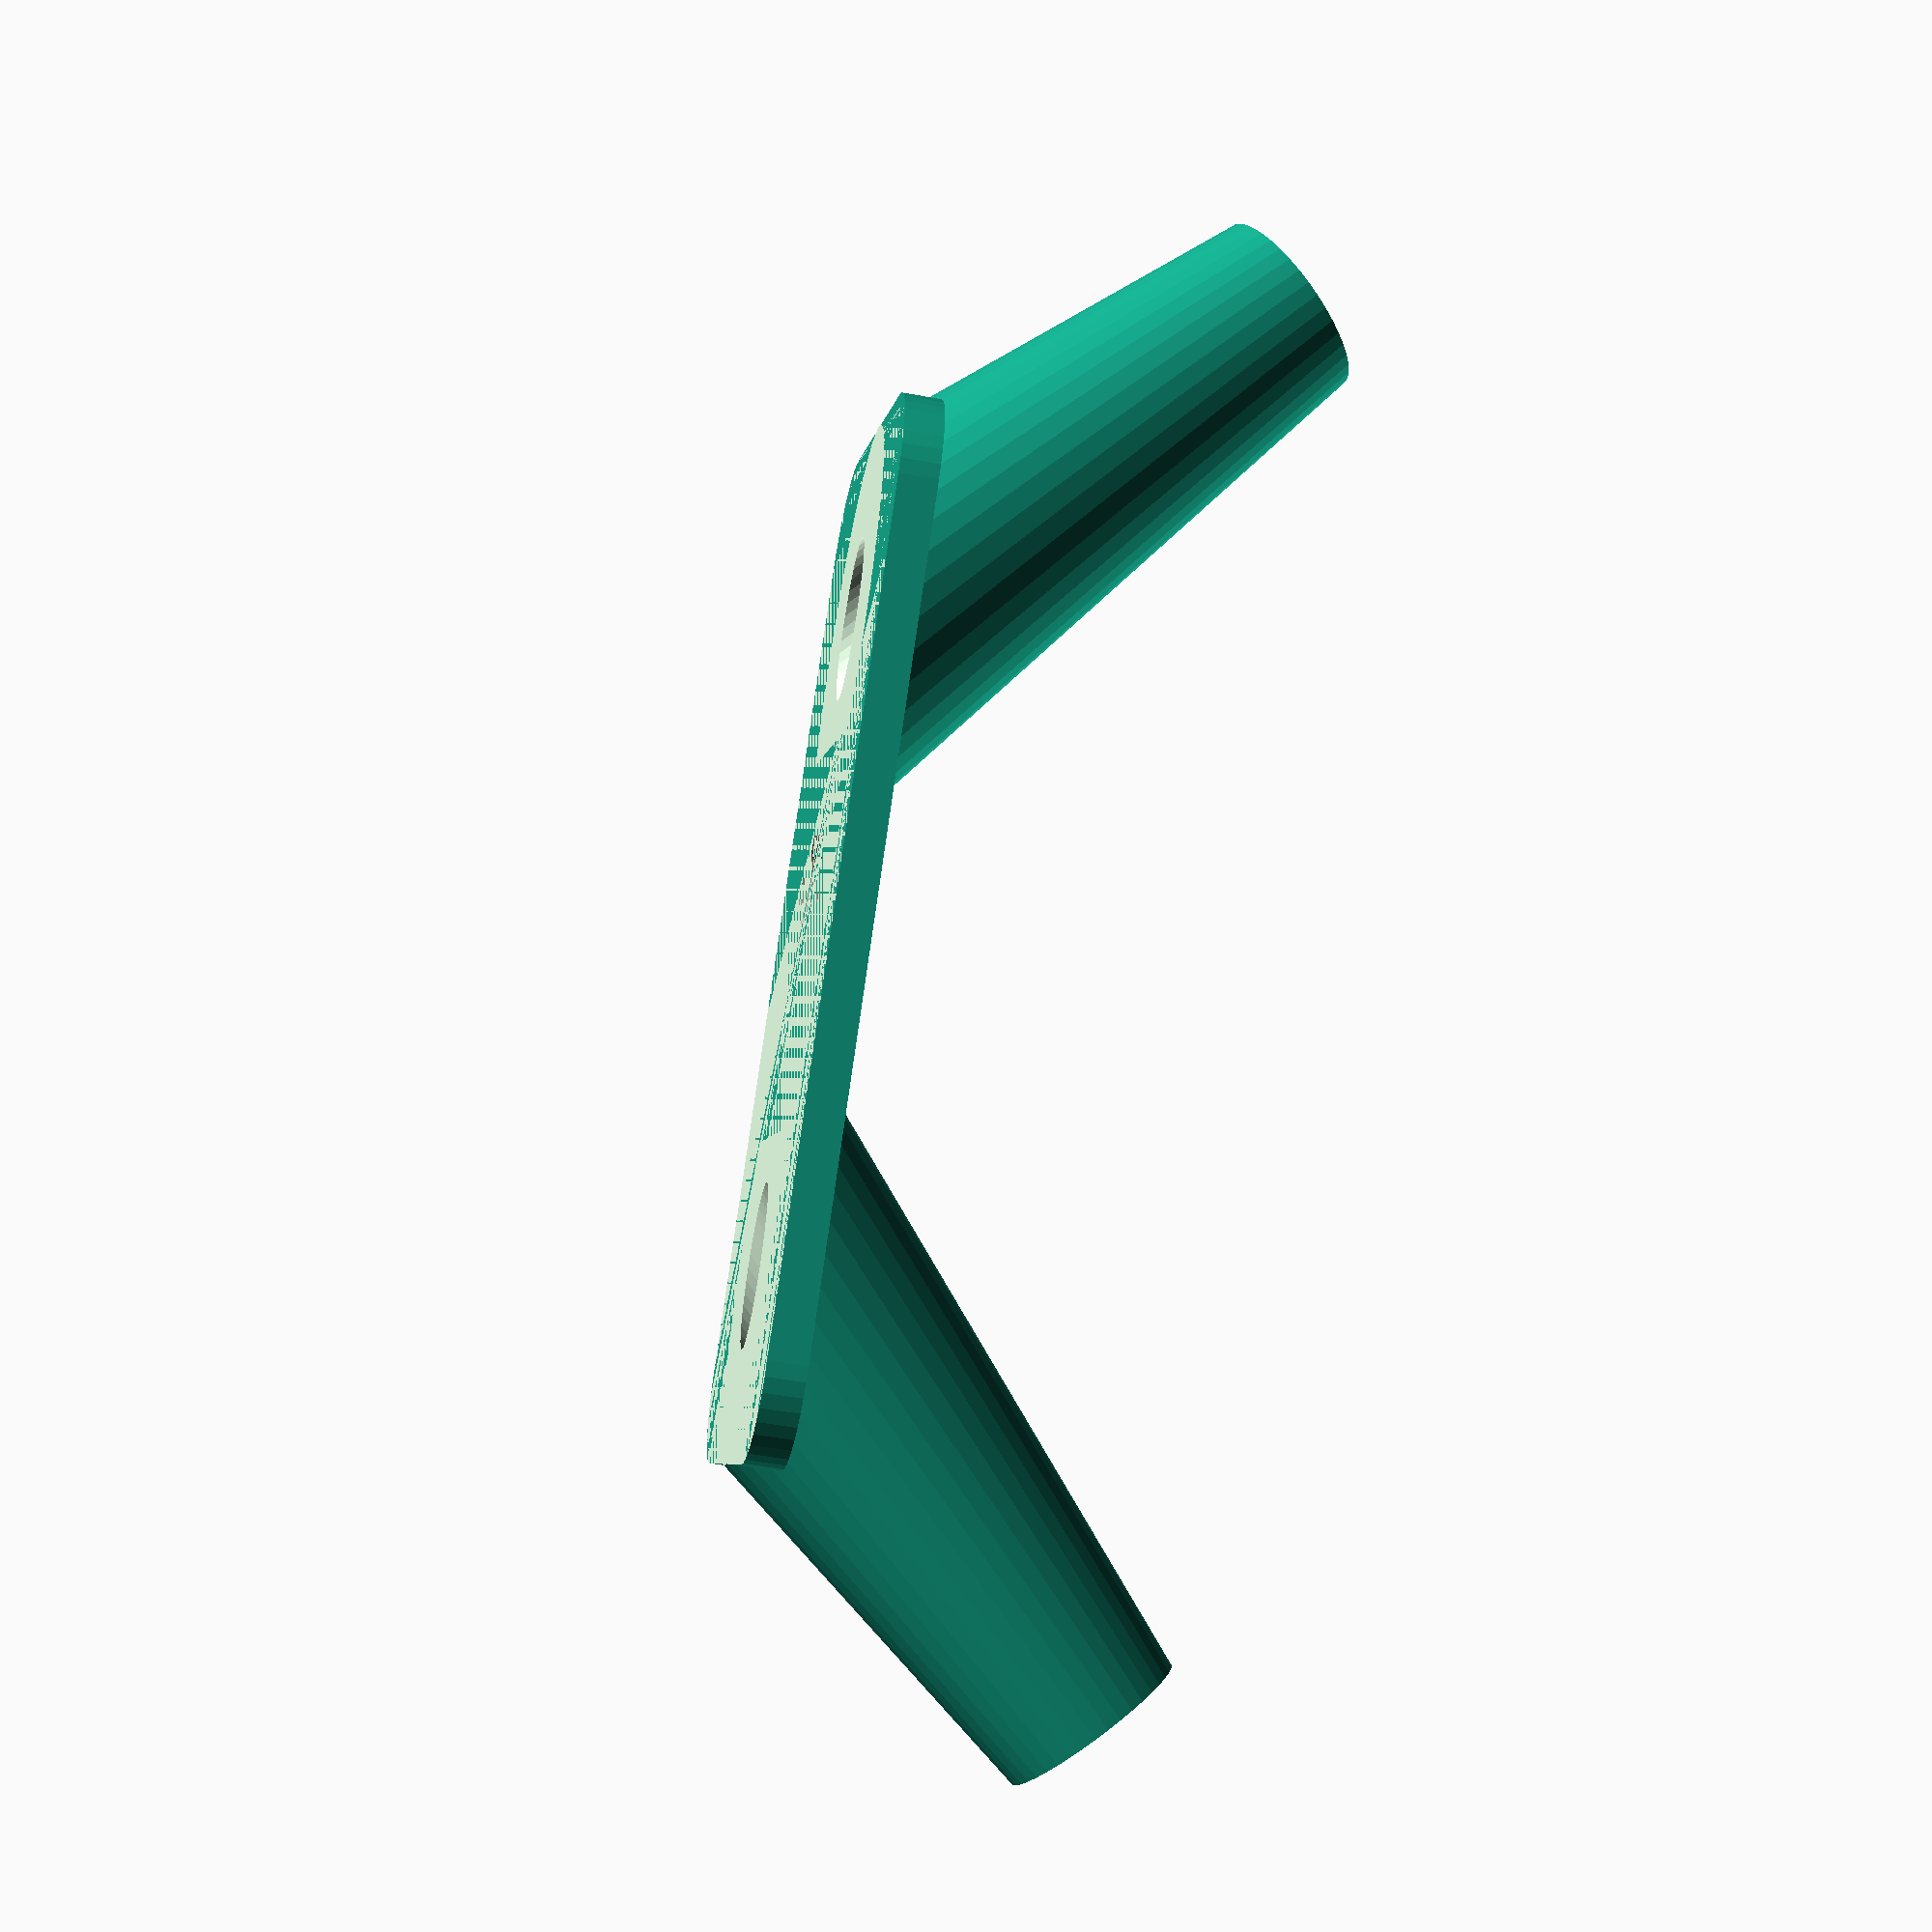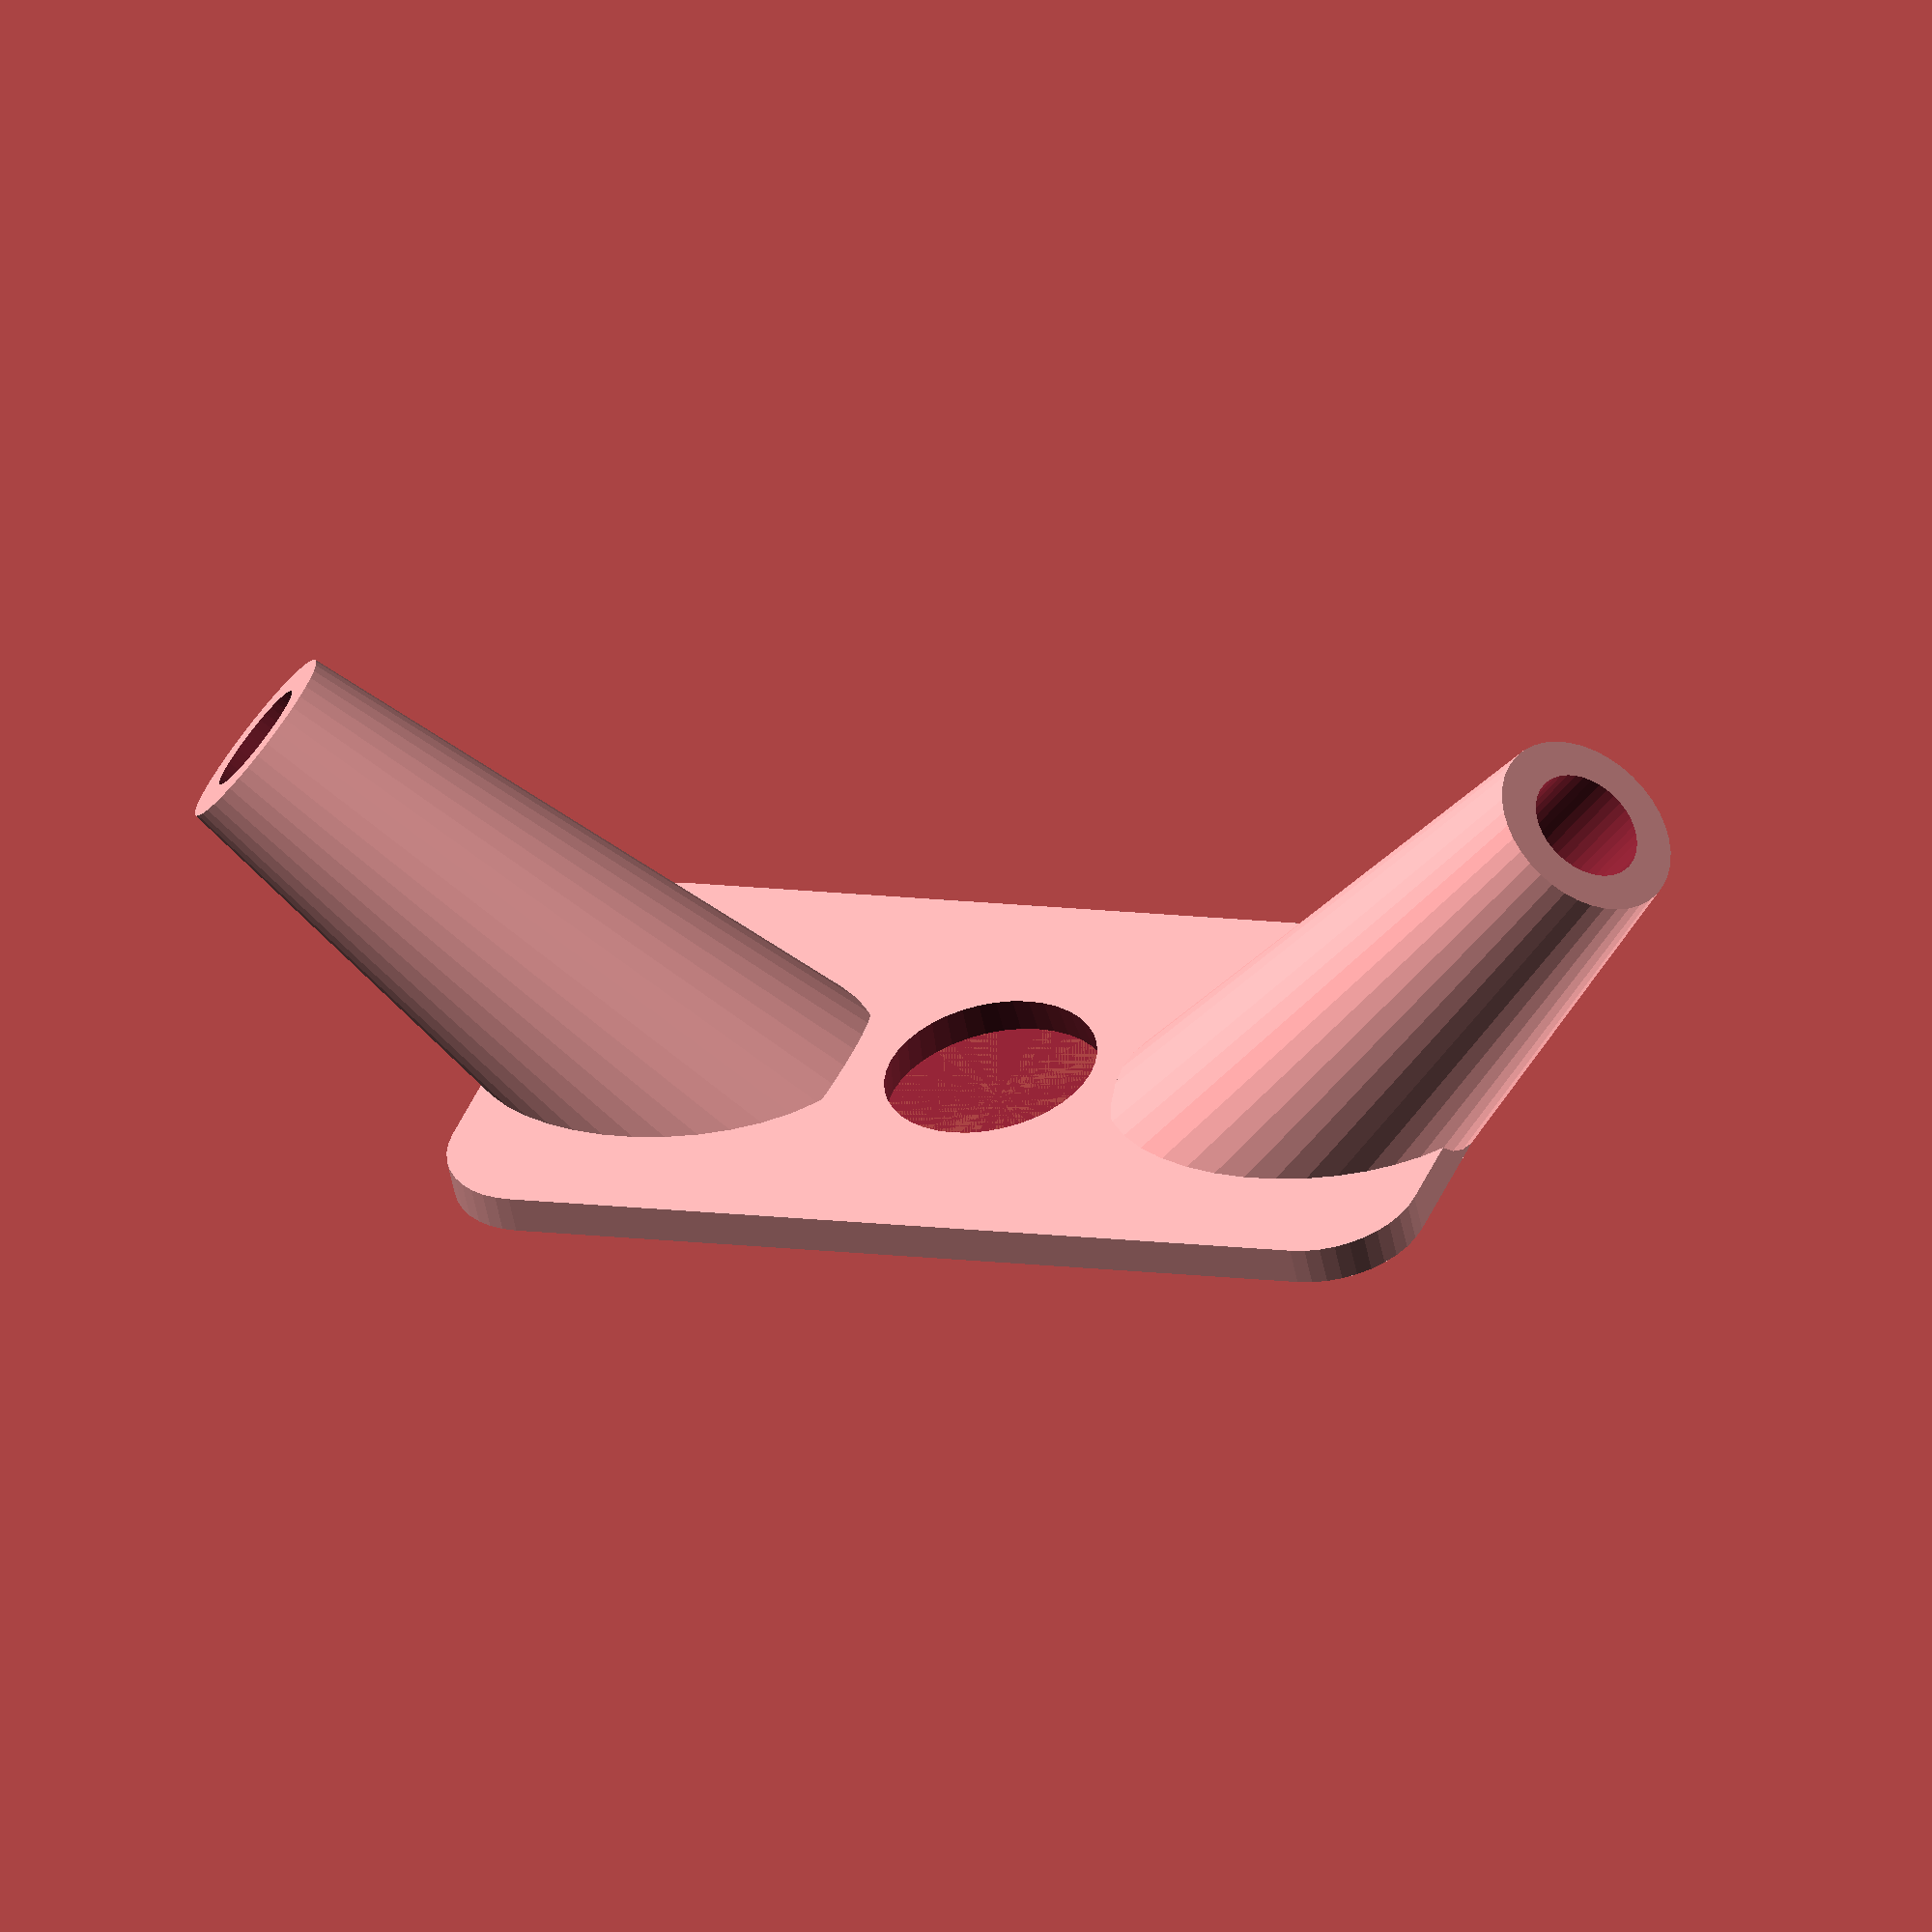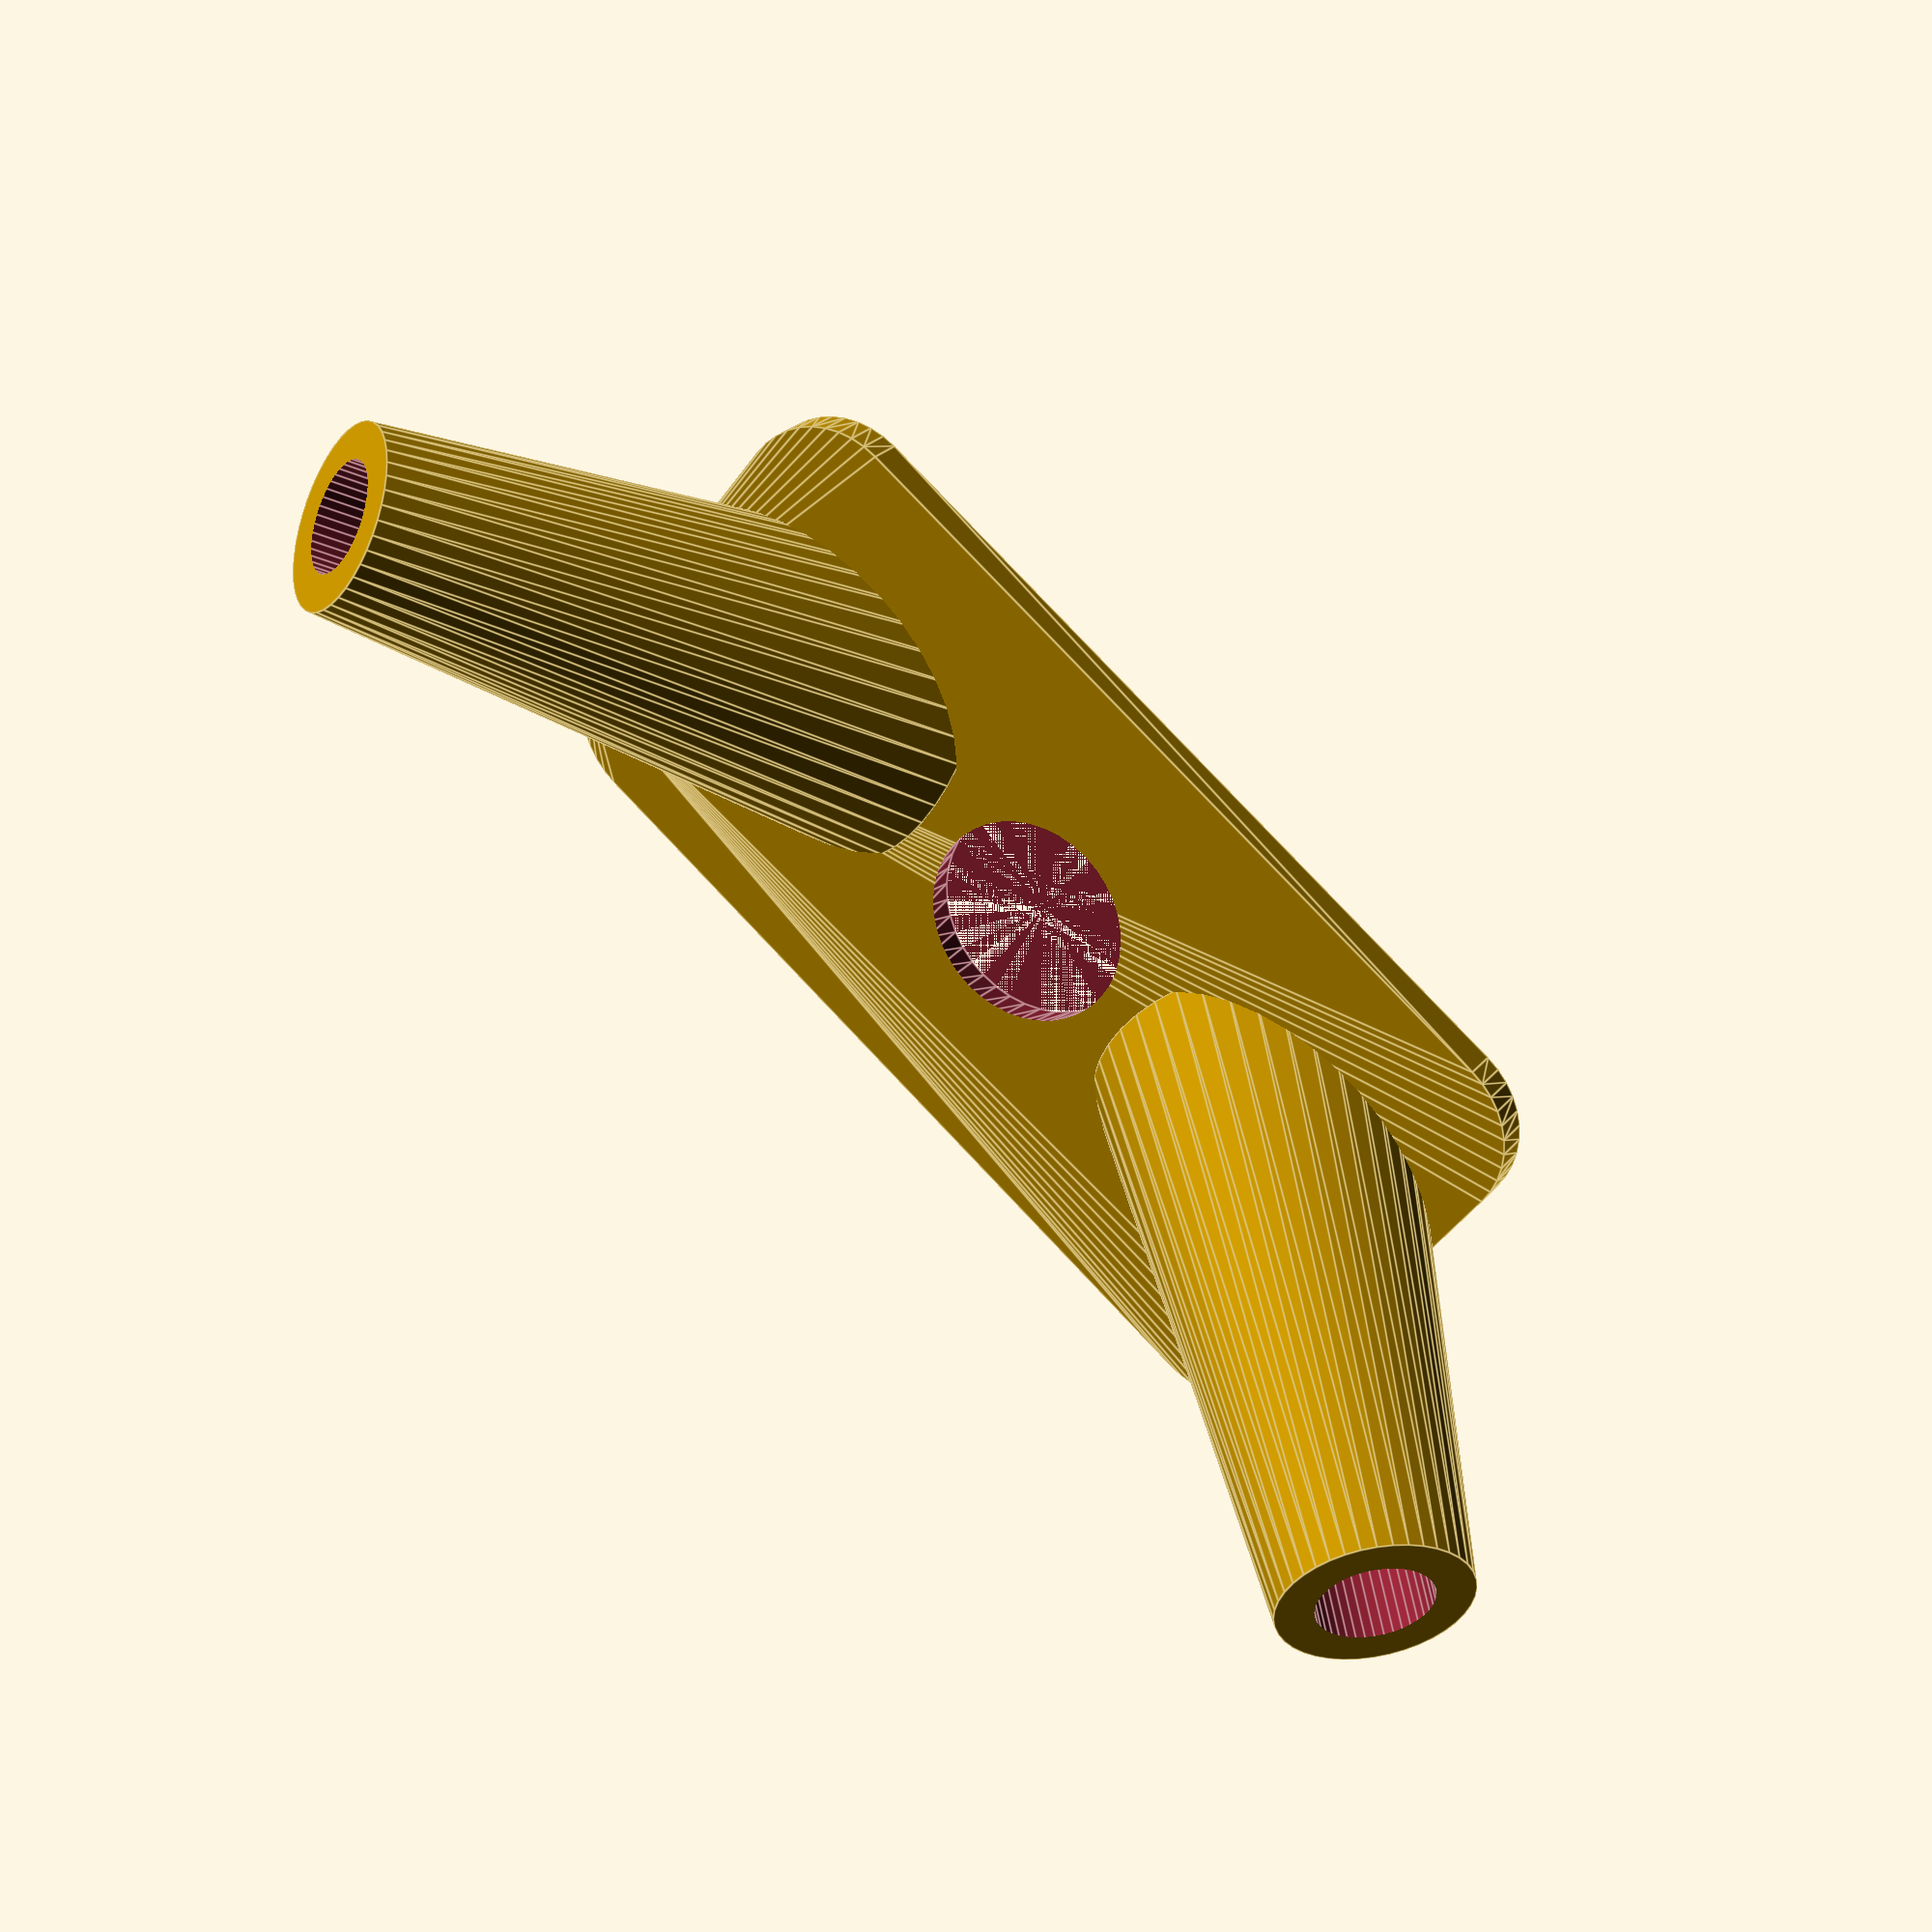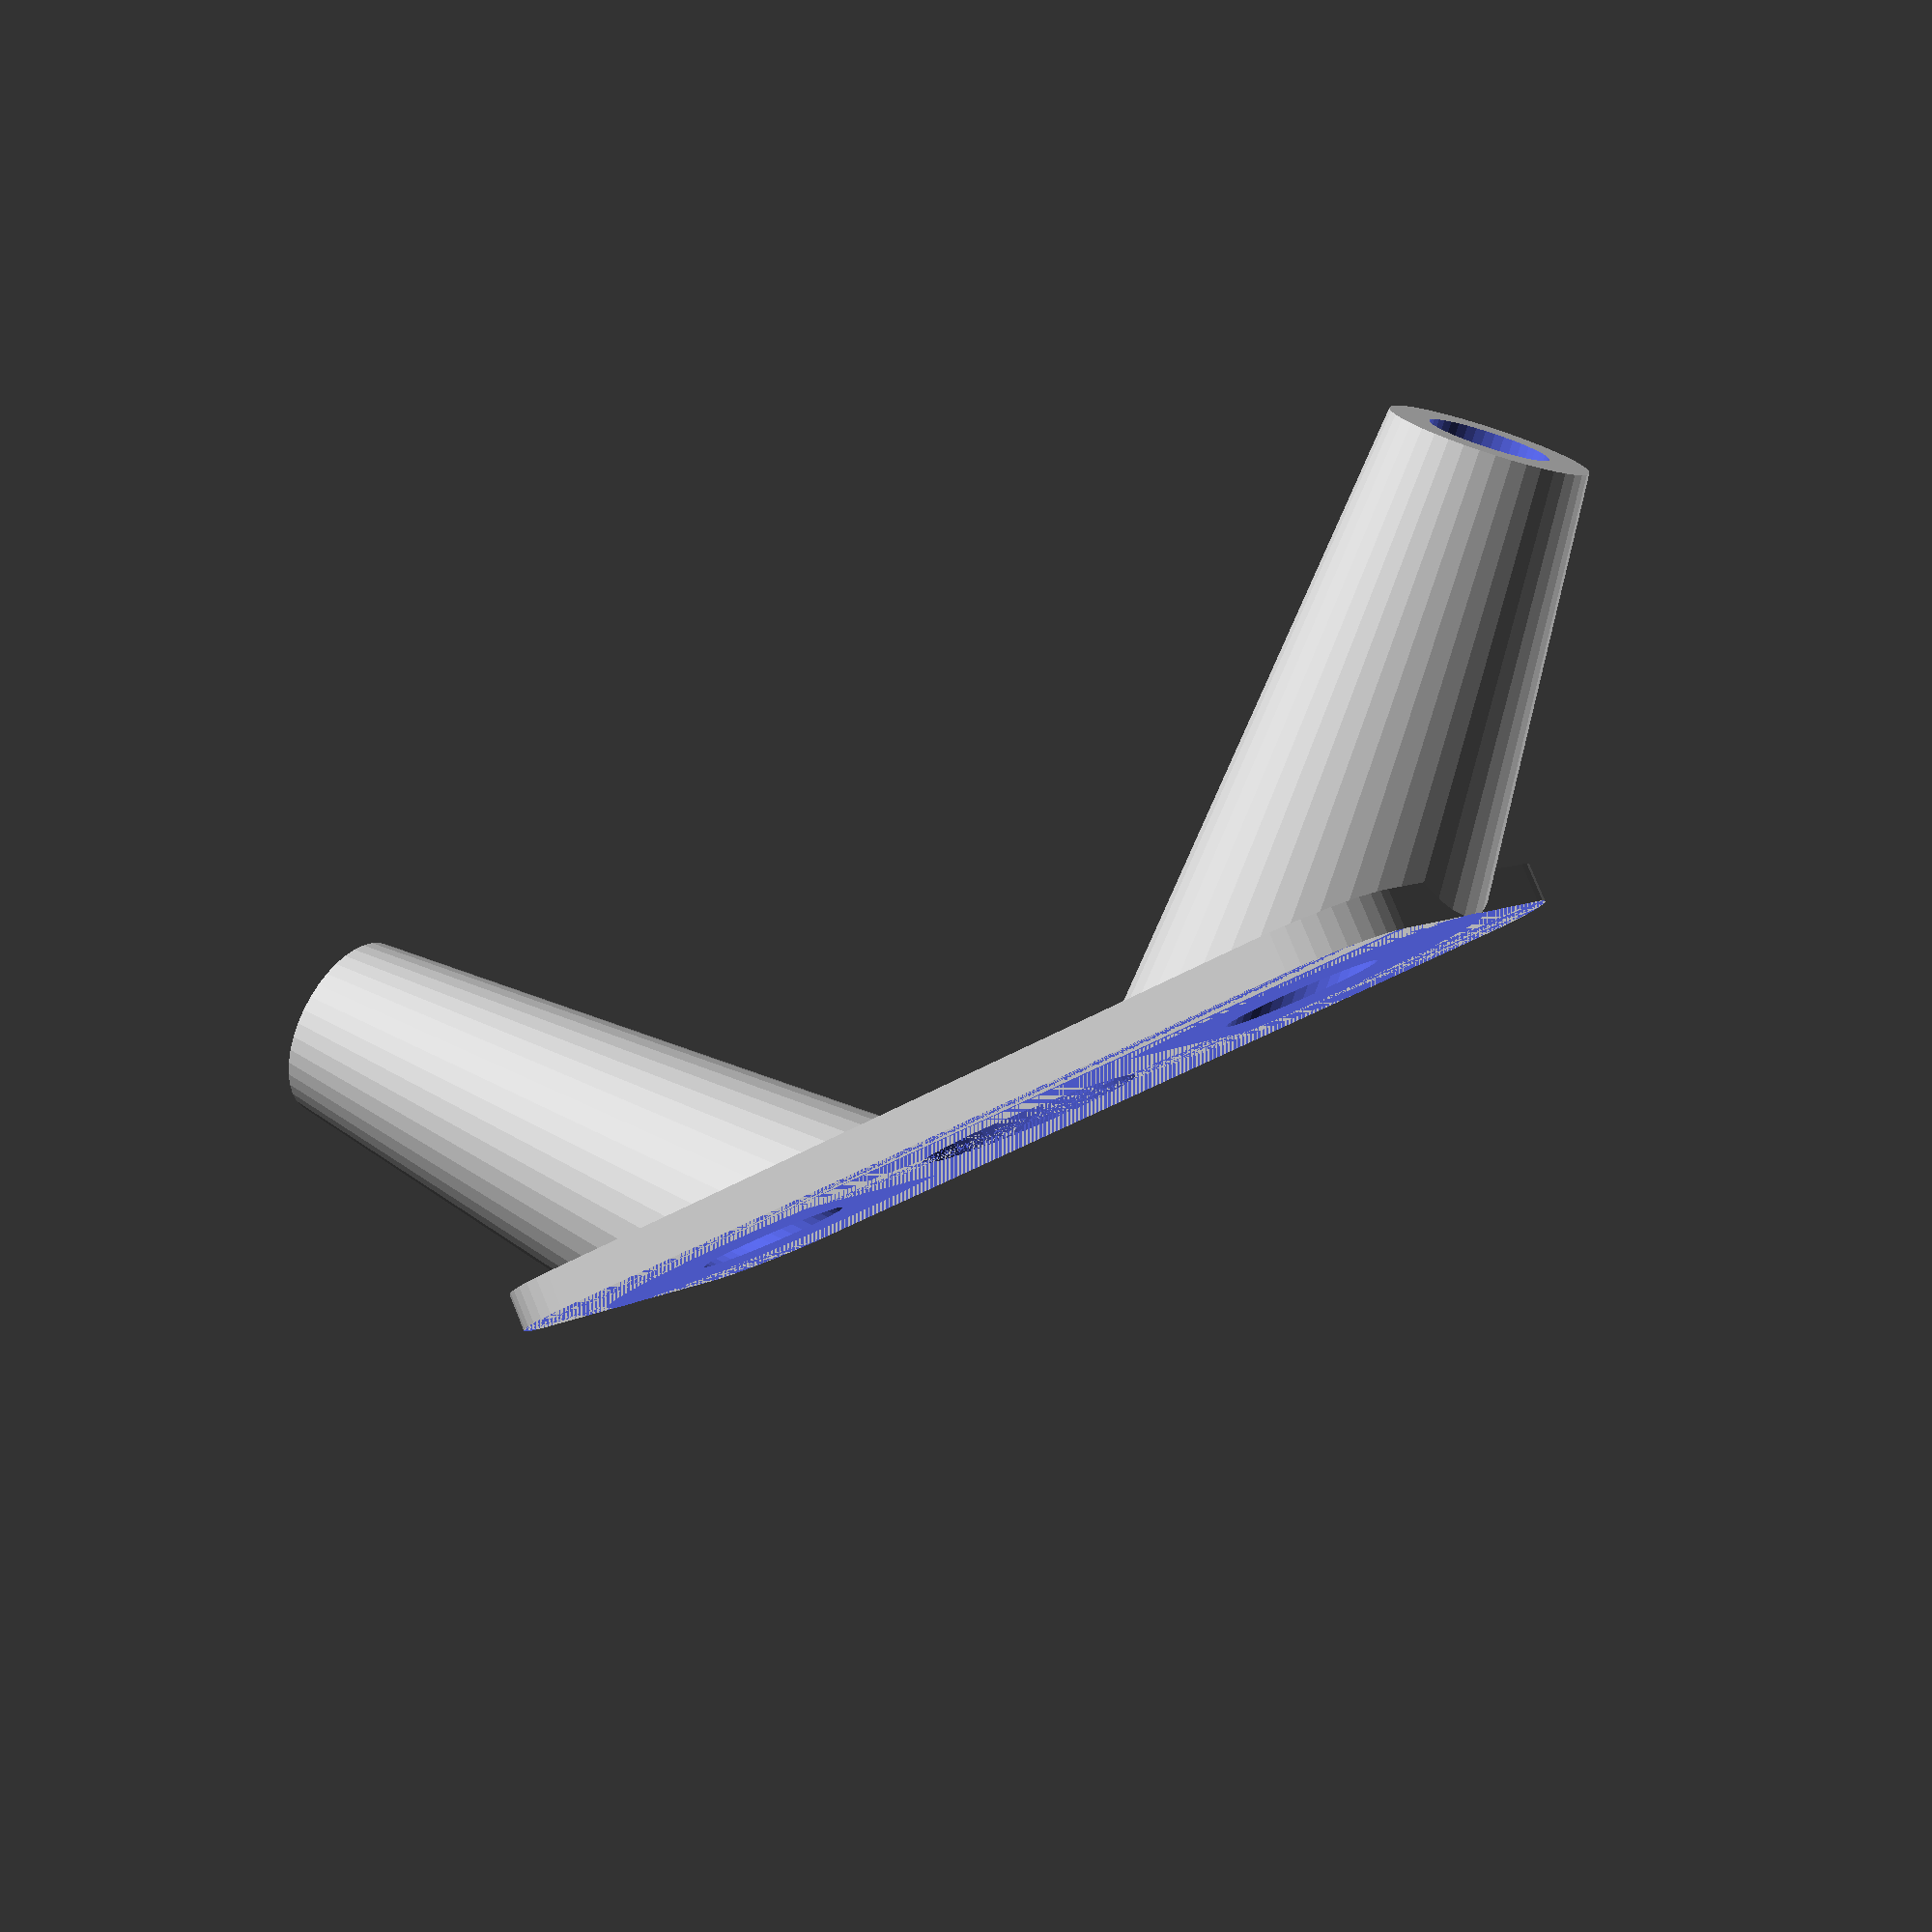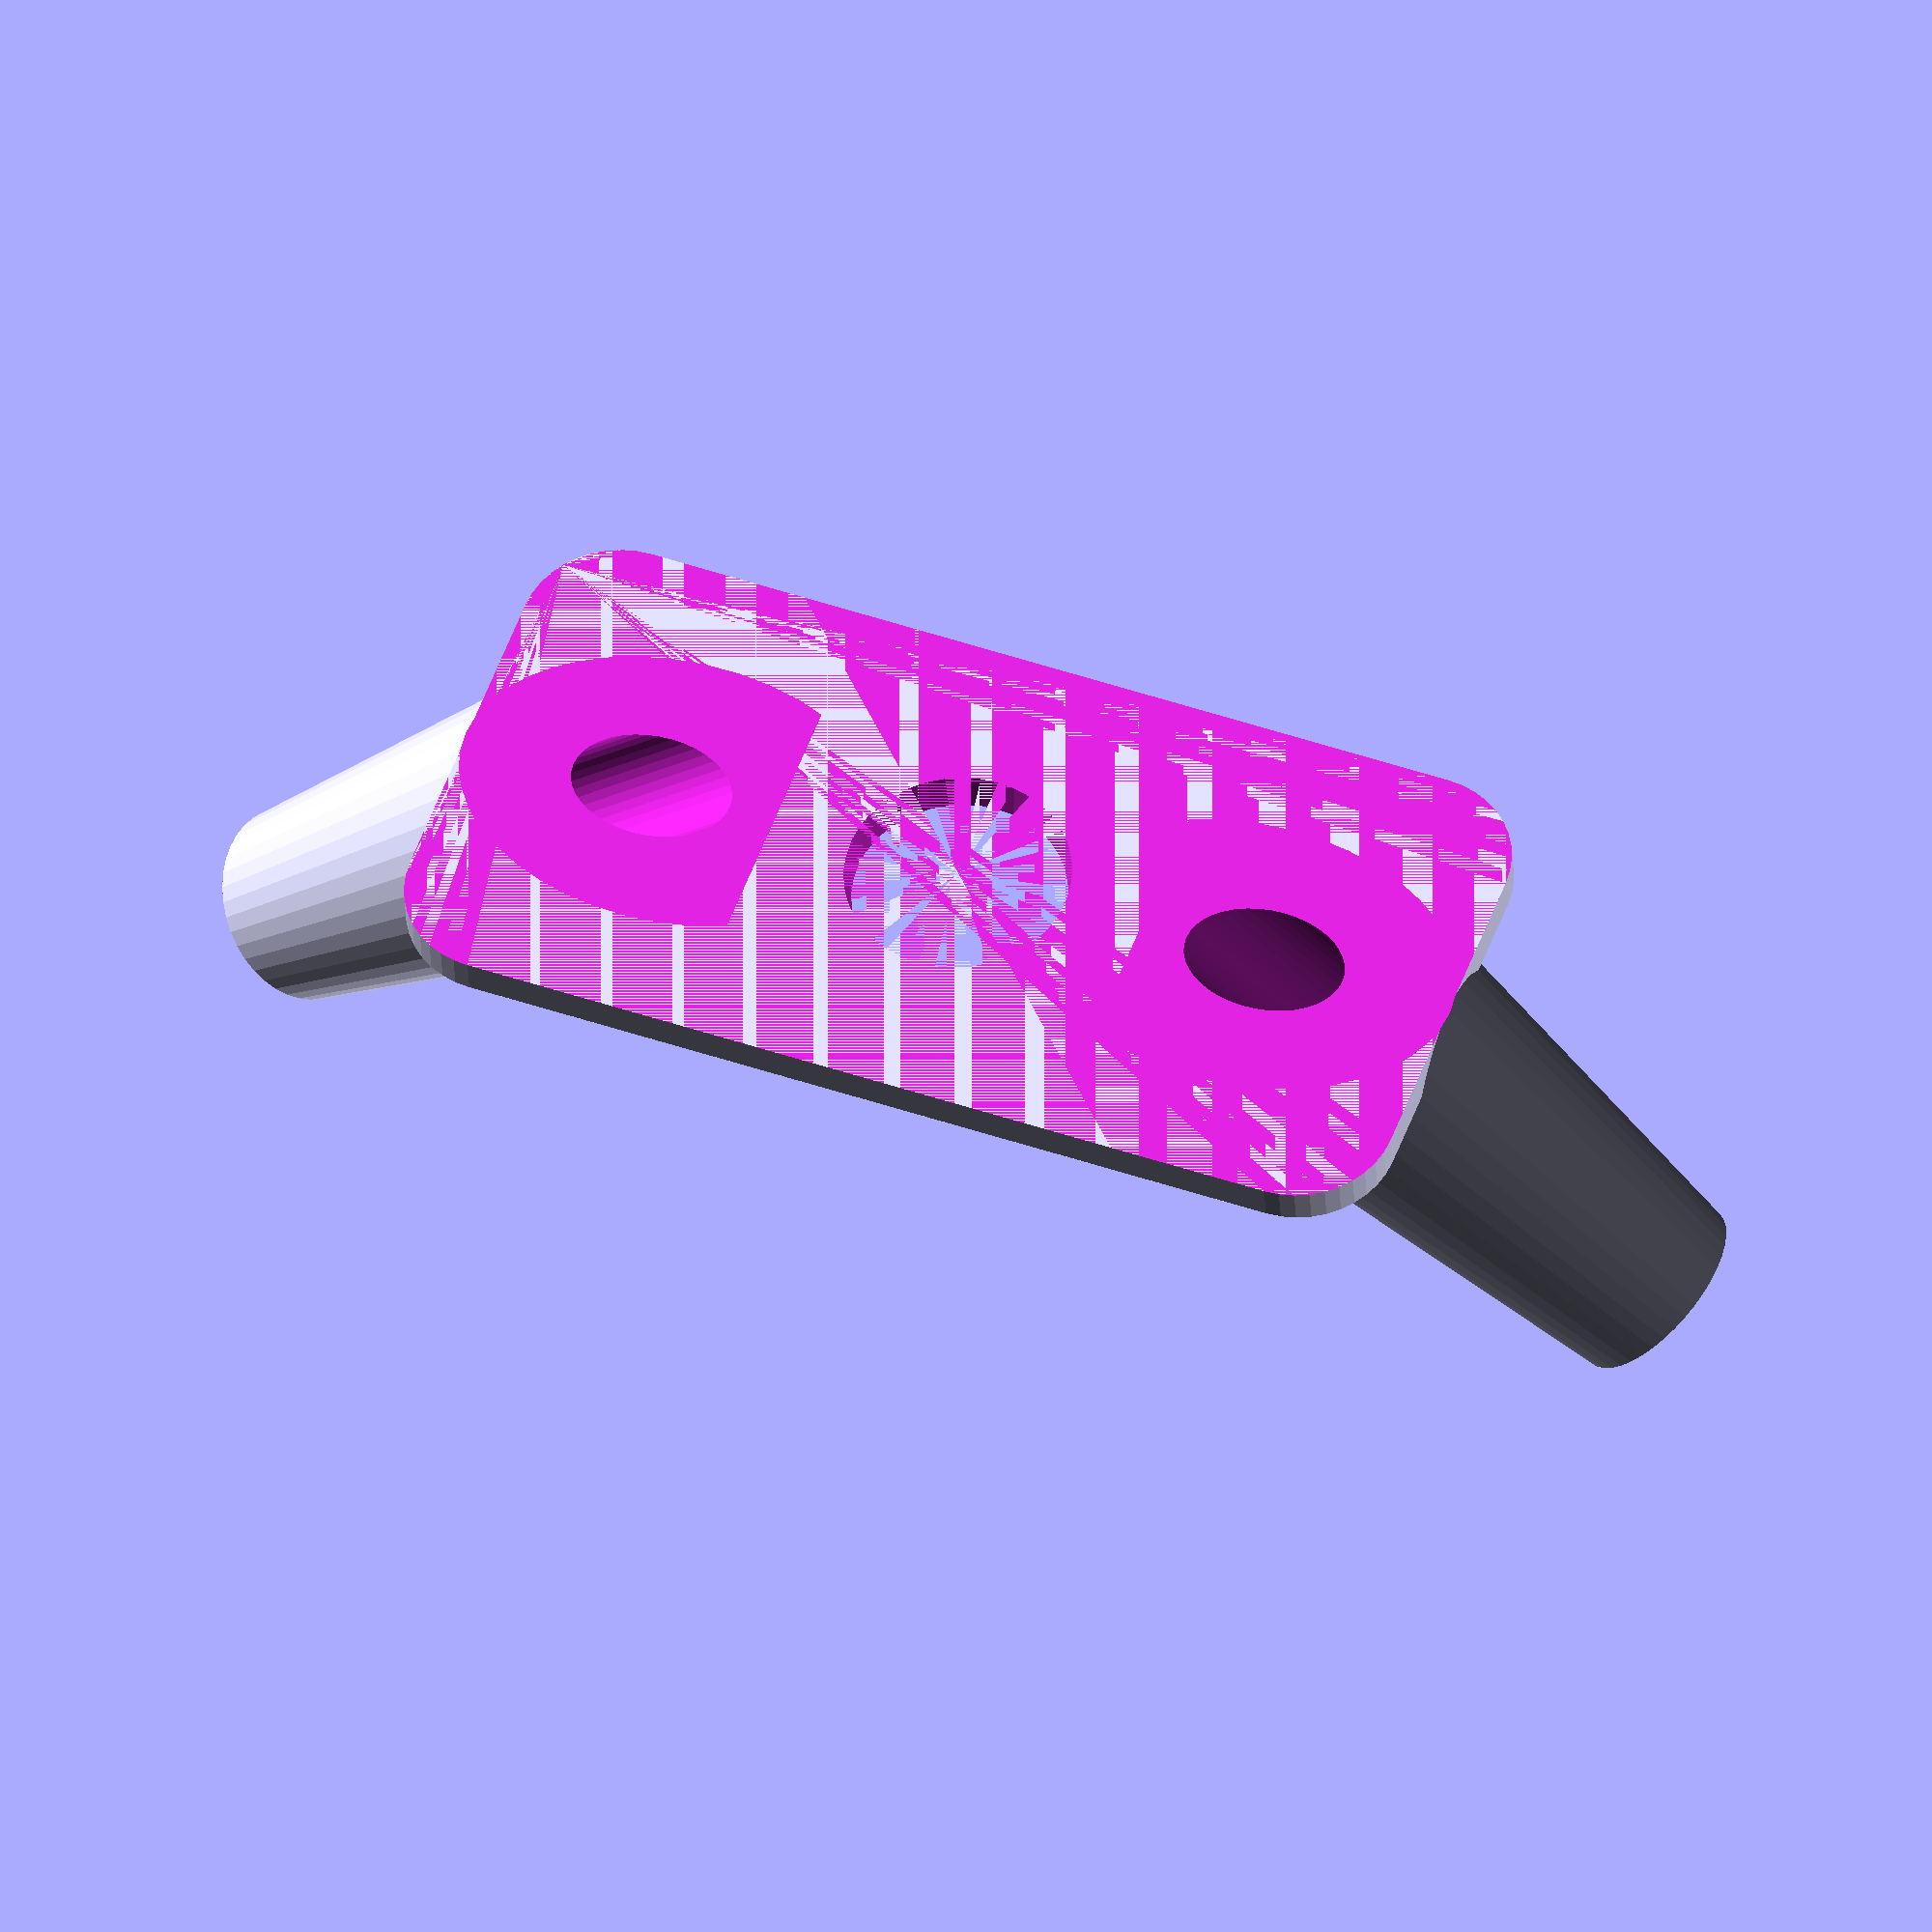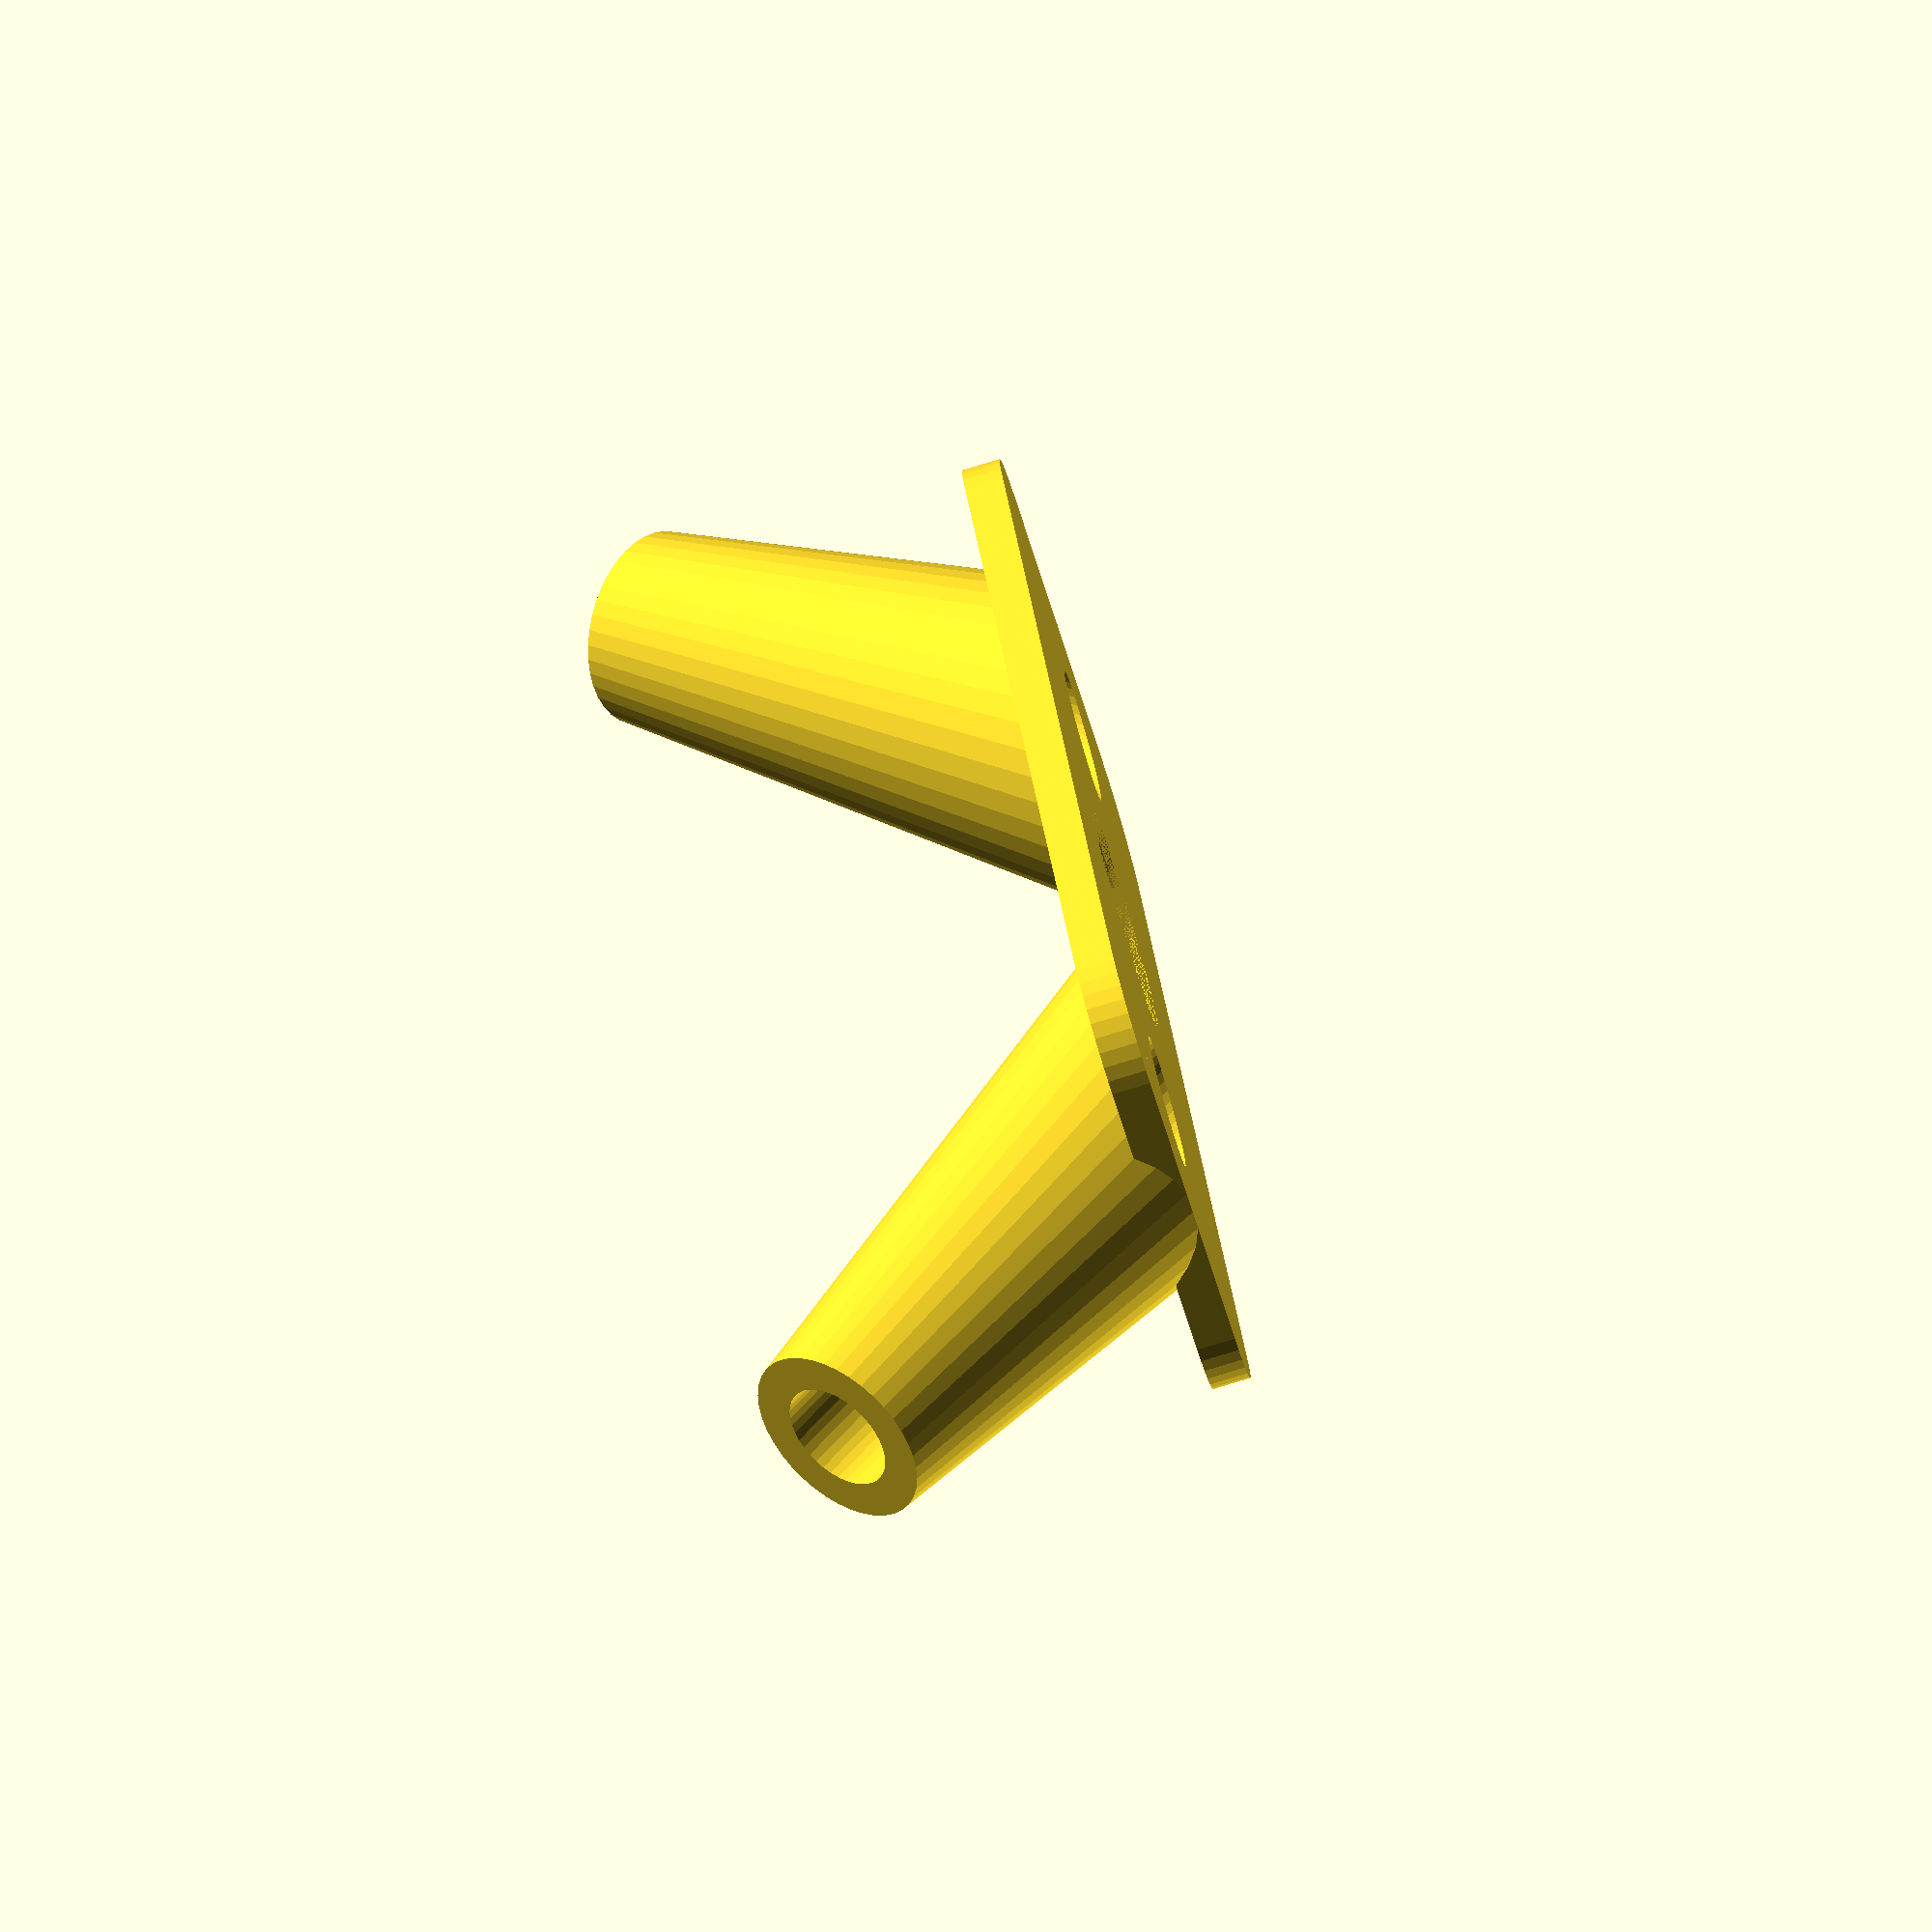
<openscad>
/*
Antenna holder for Armattan F1-5 (c) by Jorge Monteiro

Antenna holder for Armattan F1-5 is licensed under a
Creative Commons Attribution-ShareAlike 4.0 International.

You should have received a copy of the license along with this
work.  If not, see <http://creativecommons.org/licenses/by-sa/4.0/>.
*/


$fn = 40*1;
/* [Basics] */
// Length of the antena tube
antennaLength = 20;
// Outer diameter of the antena tube
antennaOuter = 3;
// Inner diameter of the antena tube
antennaInner = 1.8;
// Thickness of the base
baseThickness = 1.2;
// Width of the base
width=16;

difference() {
    union() {
        roundedCube(width, 32, baseThickness, 3);

        translate([0, 0, -5]) 
            union() {
                // Now draw the antenna tubes
                translate([0,-8,3]){
                    rotate([45, 0, 0]){
                        cylinder(antennaLength, antennaOuter+2, antennaOuter);
                    };
                };
                translate([0,8,3]){
                    rotate([-45, 0, 0]){
                        cylinder(antennaLength, antennaOuter+2, antennaOuter);
                    };
                };
            };
        };
        translate([0, 0, -5]) cube([100,100,10], true);
        cylinder(2, 3.5, 3.2);
        translate([0,8,-2])
            rotate([-45, 0, 0])
                cylinder(antennaLength*2, antennaInner, antennaInner);
        translate([0,-8,-2])
            rotate([45, 0, 0])
                cylinder(antennaLength*2, antennaInner, antennaInner);
        
        
    };

module drawTube(distance, outer, inner) {
    difference() {
        cylinder(distance, outer, outer);
        cylinder(distance, inner, inner);
    };
};

//roundedCube(36,36,1.2,3);
module roundedCube(xdim, ydim, zdim, rdim) {
    translate([-xdim/2,-ydim/2,0]){
        hull(){
            translate([rdim,rdim,0]) cylinder(r=rdim, h=zdim);
            translate([xdim-rdim,rdim,0]) cylinder(r=rdim, h=zdim);

            translate([rdim,ydim-rdim,0]) cylinder(r=rdim, h=zdim);
            translate([xdim-rdim,ydim-rdim,0]) cylinder(r=rdim, h=zdim);

        };
    };
};

</openscad>
<views>
elev=50.6 azim=315.6 roll=258.3 proj=p view=solid
elev=54.2 azim=110.8 roll=11.2 proj=o view=solid
elev=156.0 azim=128.1 roll=151.1 proj=p view=edges
elev=277.0 azim=120.8 roll=157.8 proj=p view=wireframe
elev=34.2 azim=69.4 roll=182.8 proj=o view=wireframe
elev=81.2 azim=26.4 roll=106.8 proj=o view=wireframe
</views>
